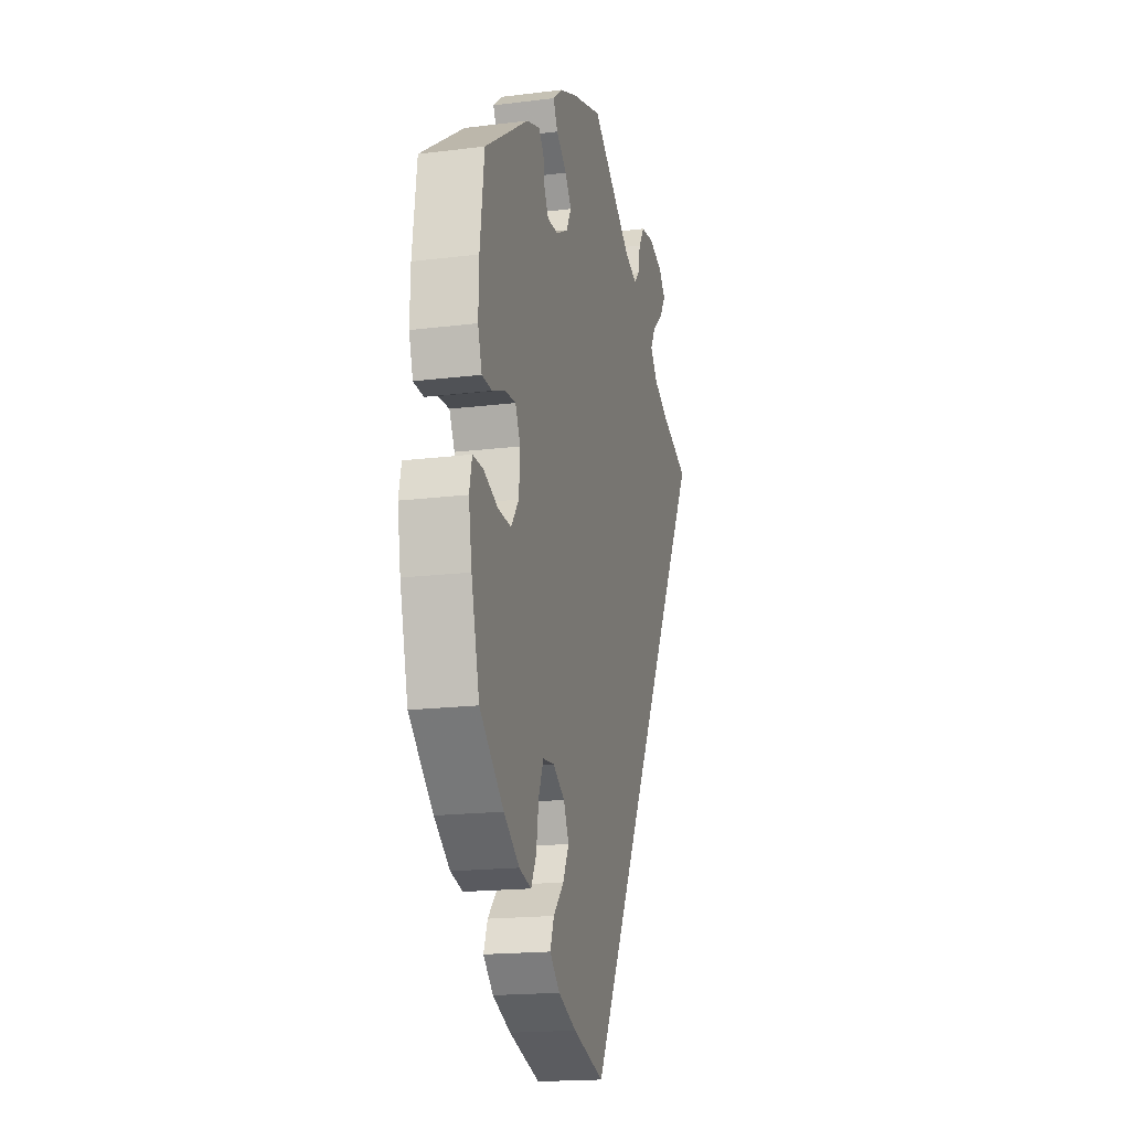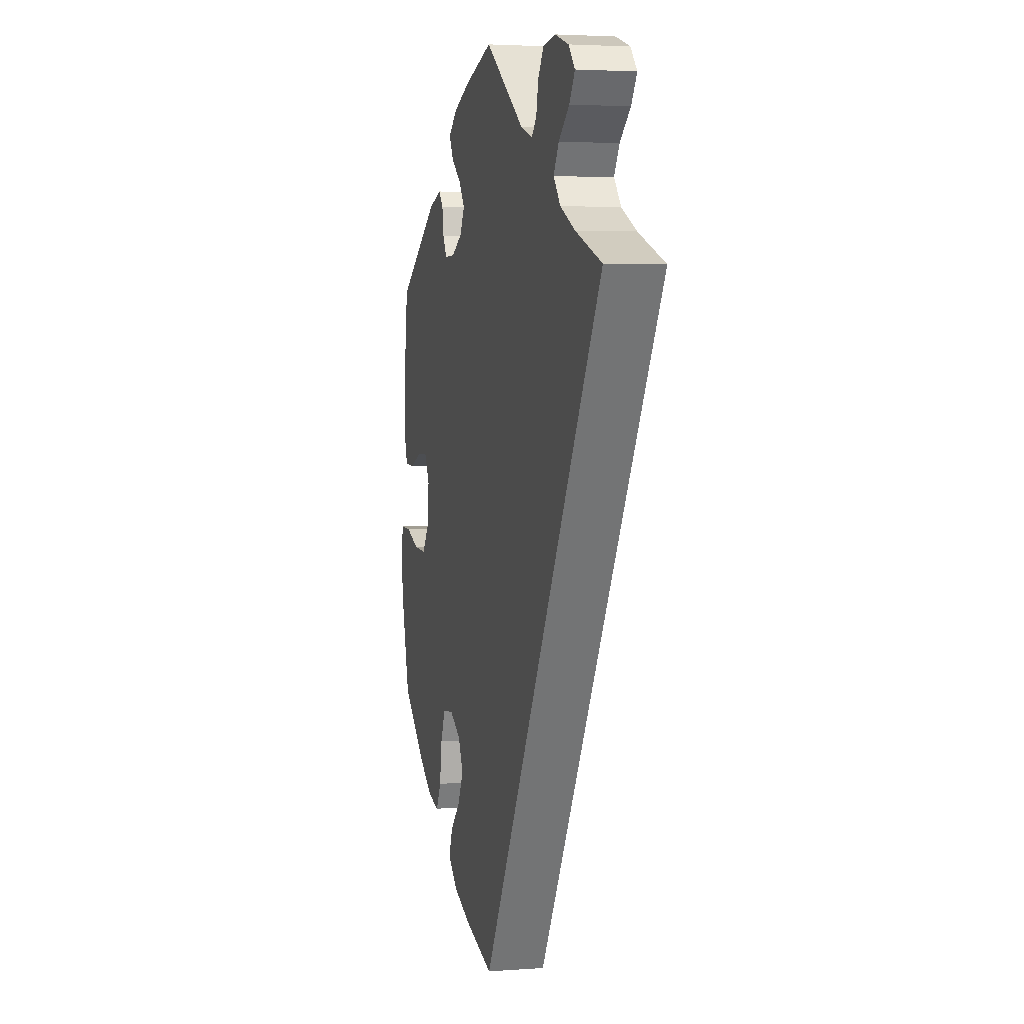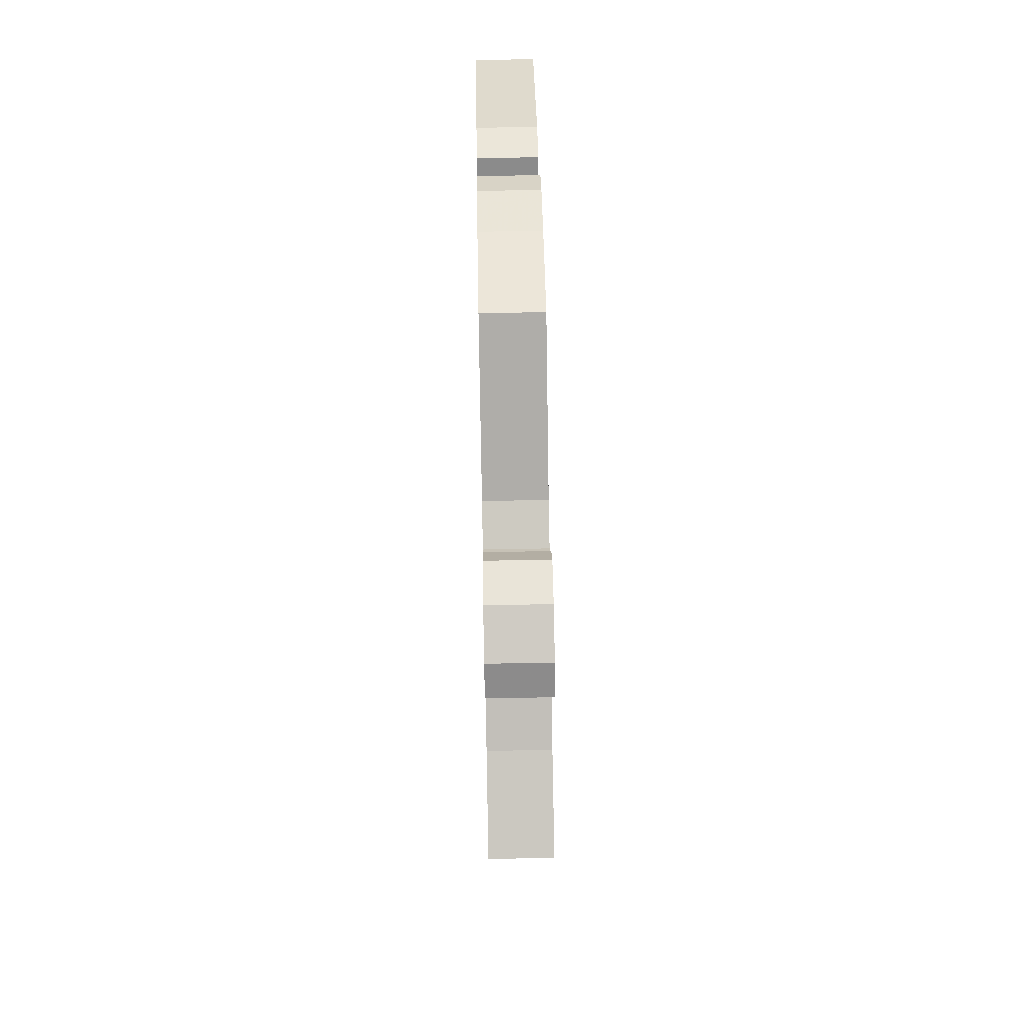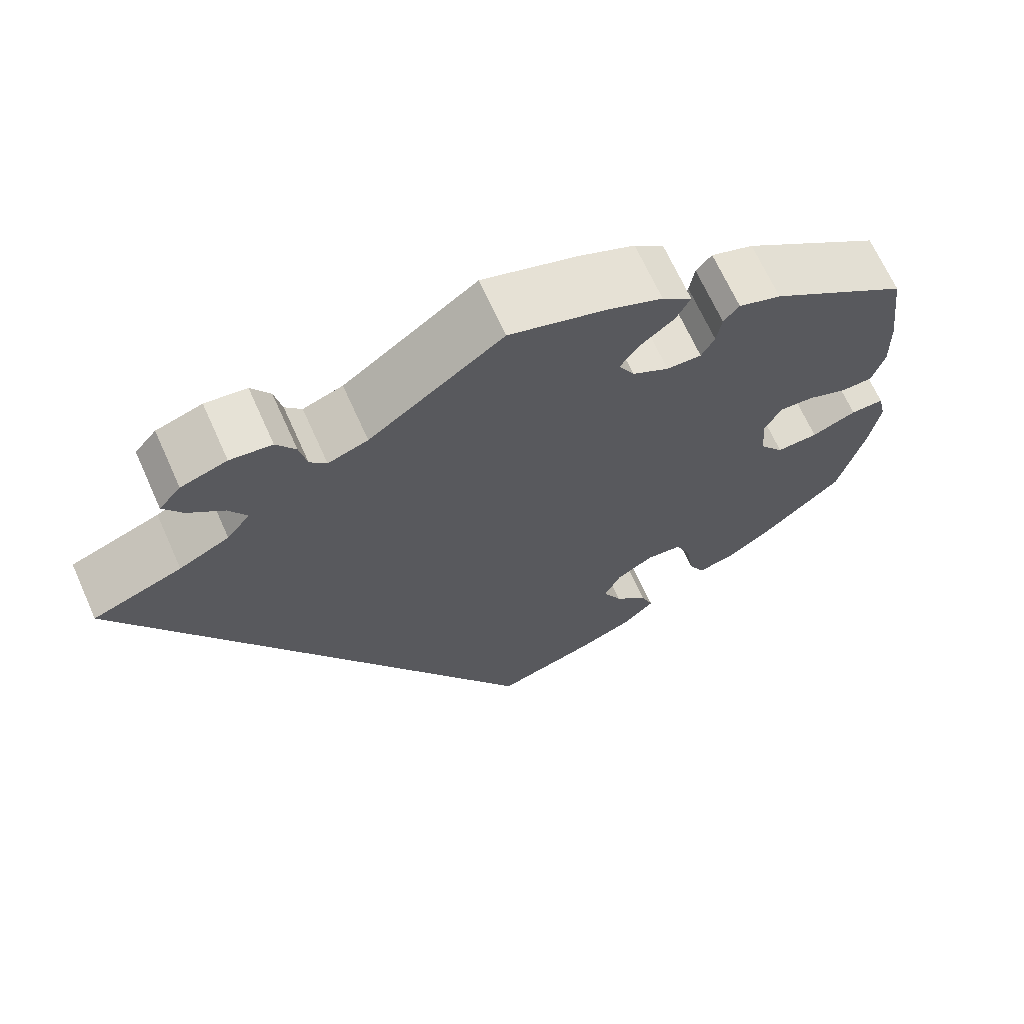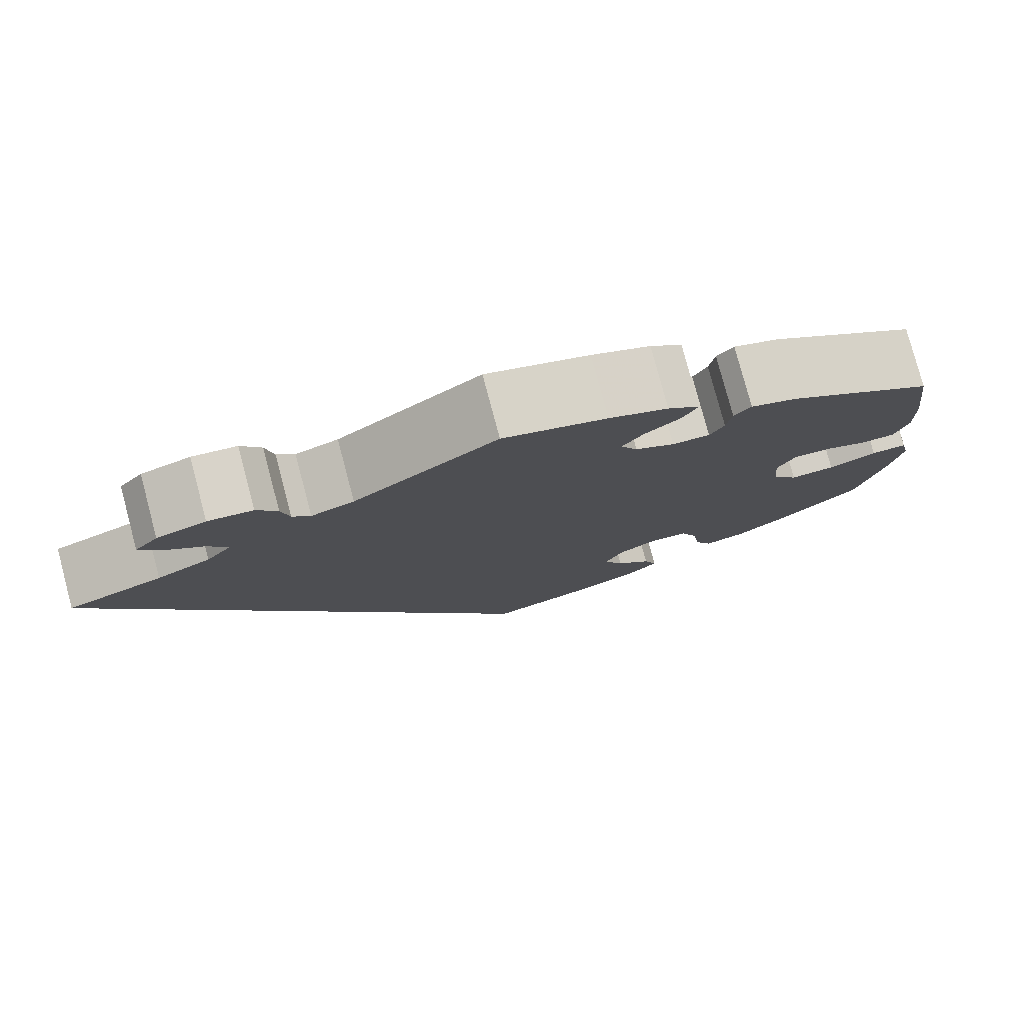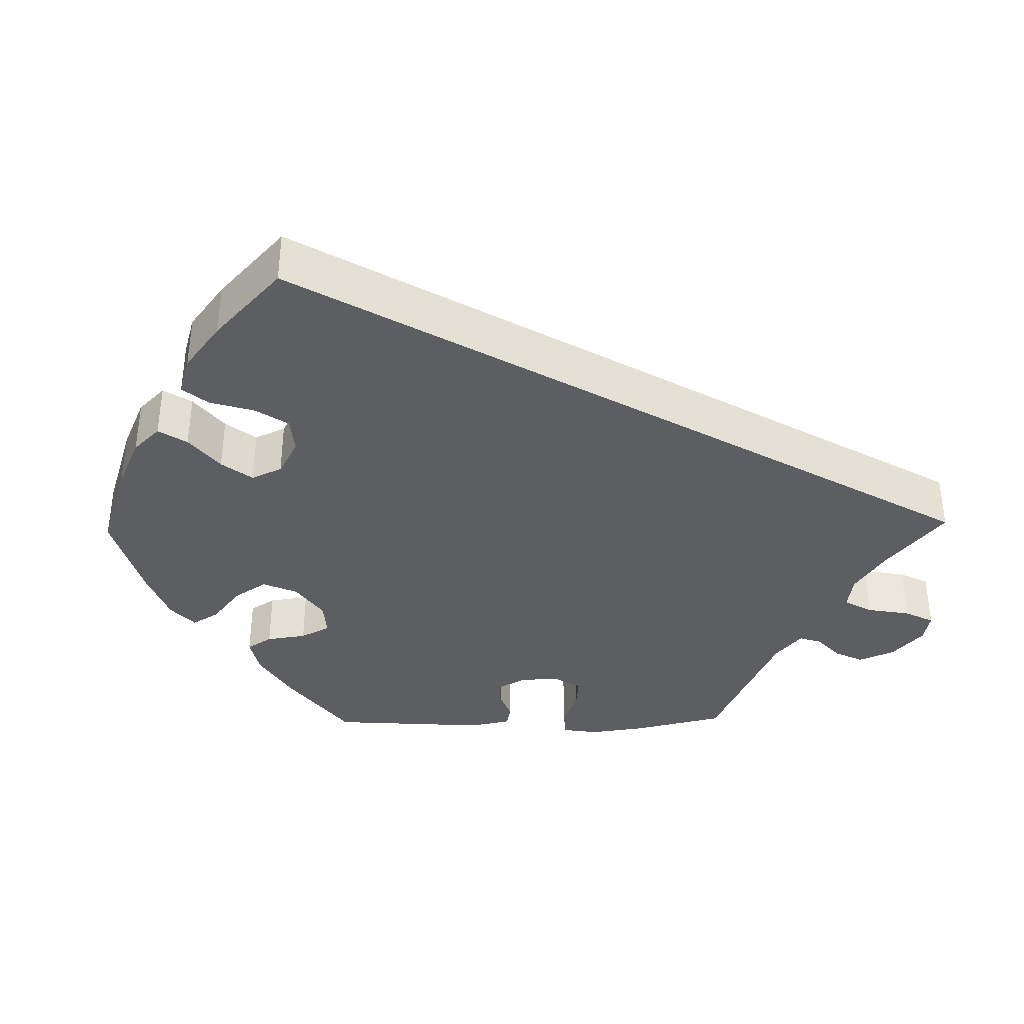
<metadata>
{"format":"obj","ext":"obj","renderer":"f3d","projection":"perspective","resolution":1024,"background":"white","views":[{"elev":-17.7,"azim":103.8,"up":"+Z"},{"elev":3.5,"azim":-104.2,"up":"+Z"},{"elev":67.0,"azim":-91.1,"up":"+Z"},{"elev":67.7,"azim":-24.2,"up":"+Z"},{"elev":78.7,"azim":-14.9,"up":"+Z"},{"elev":-37.5,"azim":-148.9,"up":"+Y"}]}
</metadata>
<code>
v 0.409 0.07 -0.371
v 0.35 0.07 -0.414
v 0.304 0.07 -0.426
v 0.284 0.07 -0.388
v 0.275 0.07 -0.328
v 0.256 0.07 -0.283
v 0.213 0.07 -0.279
v 0.168 0.07 -0.307
v 0.148 0.07 -0.35
v 0.171 0.07 -0.395
v 0.211 0.07 -0.437
v 0.226 0.07 -0.476
v 0.188 0.07 -0.512
v 0.119 0.07 -0.541
v 0 0.07 -0.578
v -0.501 0.07 0.289
v -0.394 0.07 0.329
v -0.334 0.07 0.359
v -0.306 0.07 0.394
v -0.327 0.07 0.43
v -0.37 0.07 0.466
v -0.393 0.07 0.501
v -0.367 0.07 0.531
v -0.312 0.07 0.549
v -0.262 0.07 0.543
v -0.239 0.07 0.509
v -0.23 0.07 0.467
v -0.21 0.07 0.445
v -0.162 0.07 0.462
v -0.001 0.07 0.578
v 0.115 0.07 0.543
v 0.181 0.07 0.516
v 0.217 0.07 0.487
v 0.2 0.07 0.454
v 0.16 0.07 0.422
v 0.136 0.07 0.388
v 0.155 0.07 0.353
v 0.199 0.07 0.329
v 0.241 0.07 0.328
v 0.257 0.07 0.357
v 0.263 0.07 0.396
v 0.282 0.07 0.418
v 0.333 0.07 0.401
v 0.5 0.07 0.289
v 0.516 0.07 0.164
v 0.518 0.07 0.09
v 0.503 0.07 0.042
v 0.465 0.07 0.04
v 0.417 0.07 0.059
v 0.375 0.07 0.061
v 0.355 0.07 0.021
v 0.36 0.07 -0.038
v 0.389 0.07 -0.077
v 0.439 0.07 -0.074
v 0.493 0.07 -0.052
v 0.533 0.07 -0.051
v 0.543 0.07 -0.095
v 0.531 0.07 -0.168
v 0.5 0.07 -0.289
v 0.409 0 -0.371
v 0.35 0 -0.414
v 0.304 0 -0.426
v 0.284 0 -0.388
v 0.275 0 -0.328
v 0.256 0 -0.283
v 0.213 0 -0.279
v 0.168 0 -0.307
v 0.148 0 -0.35
v 0.171 0 -0.395
v 0.211 0 -0.437
v 0.226 0 -0.476
v 0.188 0 -0.512
v 0.119 0 -0.541
v 0 0 -0.578
v -0.501 0 0.289
v -0.394 0 0.329
v -0.334 0 0.359
v -0.306 0 0.394
v -0.327 0 0.43
v -0.37 0 0.466
v -0.393 0 0.501
v -0.367 0 0.531
v -0.312 0 0.549
v -0.262 0 0.543
v -0.239 0 0.509
v -0.23 0 0.467
v -0.21 0 0.445
v -0.162 0 0.462
v -0.001 0 0.578
v 0.115 0 0.543
v 0.181 0 0.516
v 0.217 0 0.487
v 0.2 0 0.454
v 0.16 0 0.422
v 0.136 0 0.388
v 0.155 0 0.353
v 0.199 0 0.329
v 0.241 0 0.328
v 0.257 0 0.357
v 0.263 0 0.396
v 0.282 0 0.418
v 0.333 0 0.401
v 0.5 0 0.289
v 0.516 0 0.164
v 0.518 0 0.09
v 0.503 0 0.042
v 0.465 0 0.04
v 0.417 0 0.059
v 0.375 0 0.061
v 0.355 0 0.021
v 0.36 0 -0.038
v 0.389 0 -0.077
v 0.439 0 -0.074
v 0.493 0 -0.052
v 0.533 0 -0.051
v 0.543 0 -0.095
v 0.531 0 -0.168
v 0.5 0 -0.289
f 54 55 56 57
f 53 54 57 58
f 46 47 48 49
f 46 49 50
f 45 46 50
f 44 45 50
f 43 44 50
f 40 41 42 43
f 39 40 43 50
f 38 39 50 51
f 32 33 34 35
f 32 35 36
f 29 30 31 32
f 28 29 32 36
f 24 25 26 27
f 24 27 28
f 23 24 28
f 20 21 22 23
f 19 20 23 28
f 18 19 28 36
f 14 15 16 17
f 10 11 12 13
f 9 10 13 14
f 2 3 4 5
f 2 5 6
f 1 2 6
f 53 58 59 1
f 37 38 51 52
f 18 36 37 52
f 9 14 17 18
f 8 9 18
f 7 8 18 52
f 6 7 52 53
f 1 6 53
f 116 115 114 113
f 117 116 113 112
f 108 107 106 105
f 109 108 105
f 109 105 104
f 109 104 103
f 109 103 102
f 102 101 100 99
f 109 102 99 98
f 110 109 98 97
f 94 93 92 91
f 95 94 91
f 91 90 89 88
f 95 91 88 87
f 86 85 84 83
f 87 86 83
f 87 83 82
f 82 81 80 79
f 87 82 79 78
f 95 87 78 77
f 76 75 74 73
f 72 71 70 69
f 73 72 69 68
f 64 63 62 61
f 65 64 61
f 65 61 60
f 60 118 117 112
f 111 110 97 96
f 111 96 95 77
f 77 76 73 68
f 77 68 67
f 111 77 67 66
f 112 111 66 65
f 112 65 60
f 1 60 61 2
f 2 61 62 3
f 3 62 63 4
f 4 63 64 5
f 5 64 65 6
f 6 65 66 7
f 7 66 67 8
f 8 67 68 9
f 9 68 69 10
f 10 69 70 11
f 11 70 71 12
f 12 71 72 13
f 13 72 73 14
f 14 73 74 15
f 15 74 75 16
f 16 75 76 17
f 17 76 77 18
f 18 77 78 19
f 19 78 79 20
f 20 79 80 21
f 21 80 81 22
f 22 81 82 23
f 23 82 83 24
f 24 83 84 25
f 25 84 85 26
f 26 85 86 27
f 27 86 87 28
f 28 87 88 29
f 29 88 89 30
f 30 89 90 31
f 31 90 91 32
f 32 91 92 33
f 33 92 93 34
f 34 93 94 35
f 35 94 95 36
f 36 95 96 37
f 37 96 97 38
f 38 97 98 39
f 39 98 99 40
f 40 99 100 41
f 41 100 101 42
f 42 101 102 43
f 43 102 103 44
f 44 103 104 45
f 45 104 105 46
f 46 105 106 47
f 47 106 107 48
f 48 107 108 49
f 49 108 109 50
f 50 109 110 51
f 51 110 111 52
f 52 111 112 53
f 53 112 113 54
f 54 113 114 55
f 55 114 115 56
f 56 115 116 57
f 57 116 117 58
f 58 117 118 59
f 59 118 60 1

</code>
